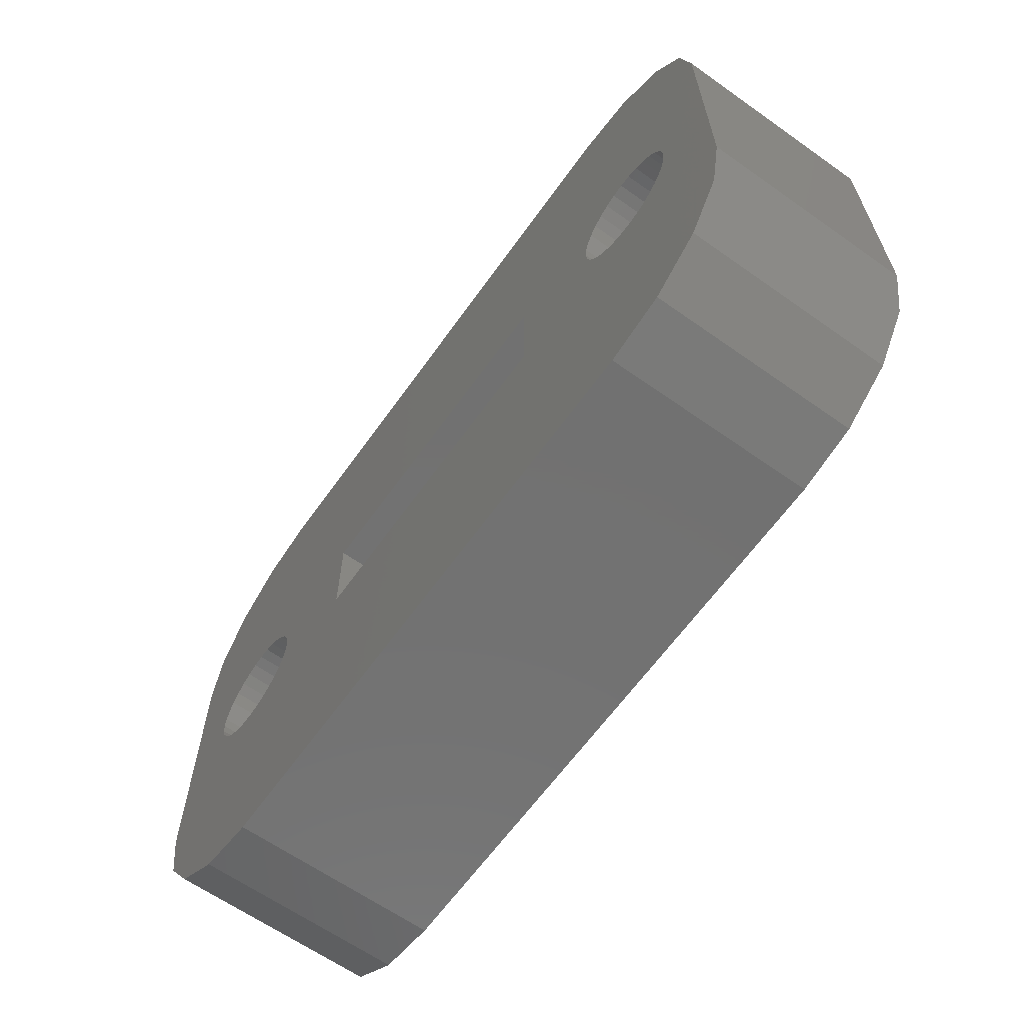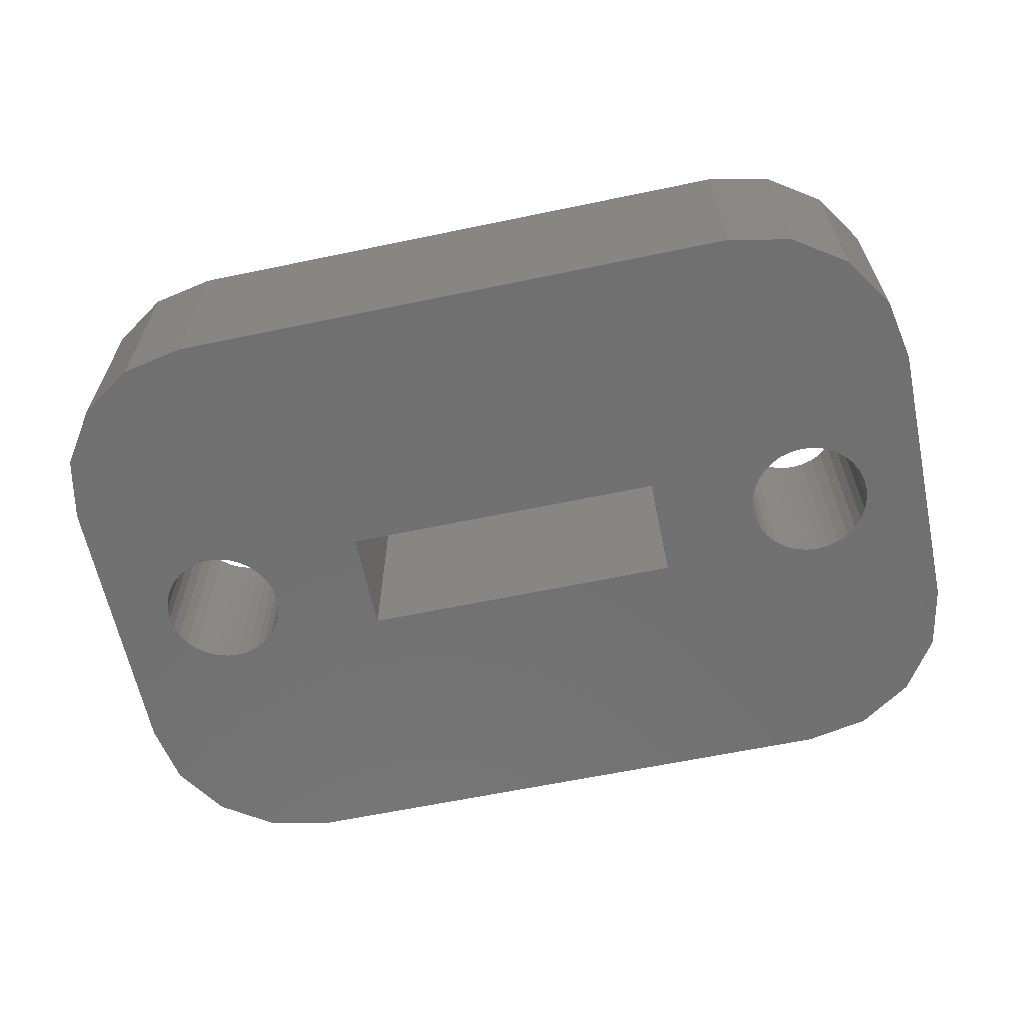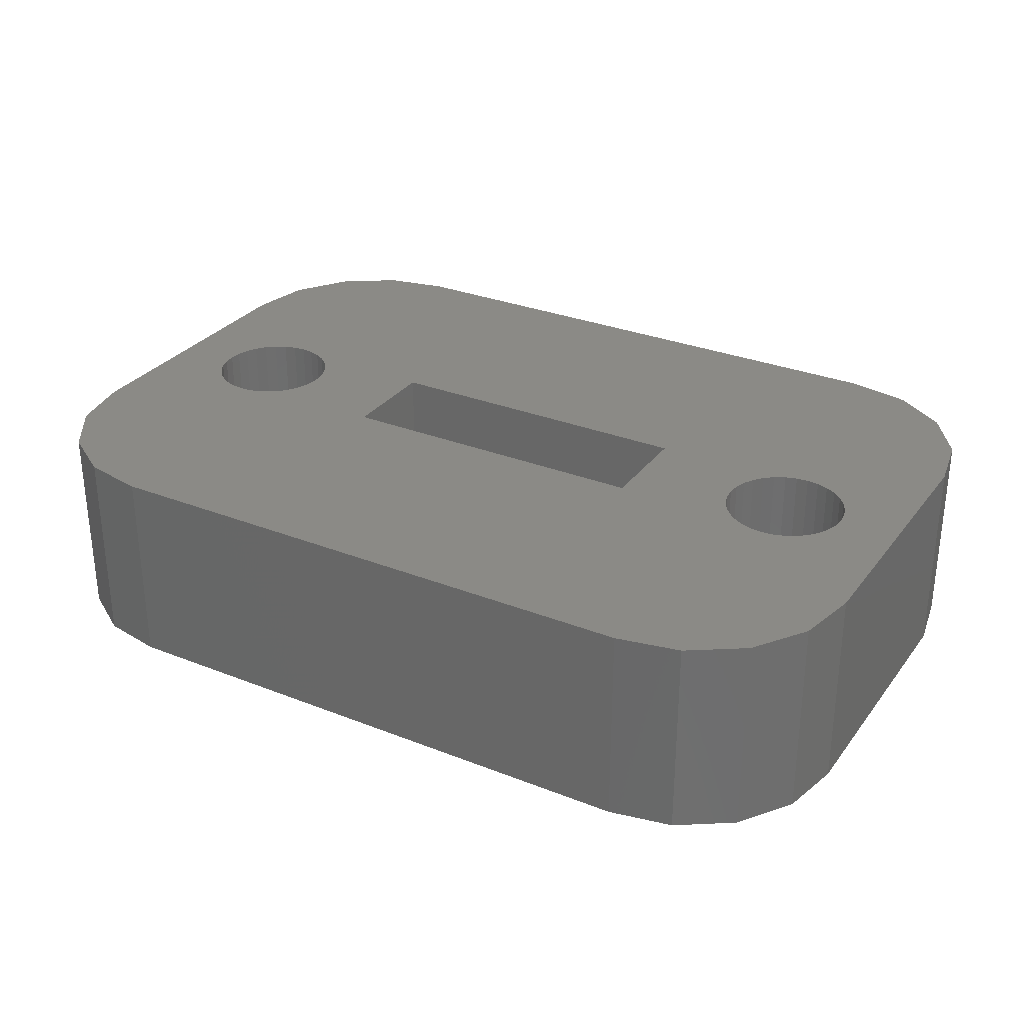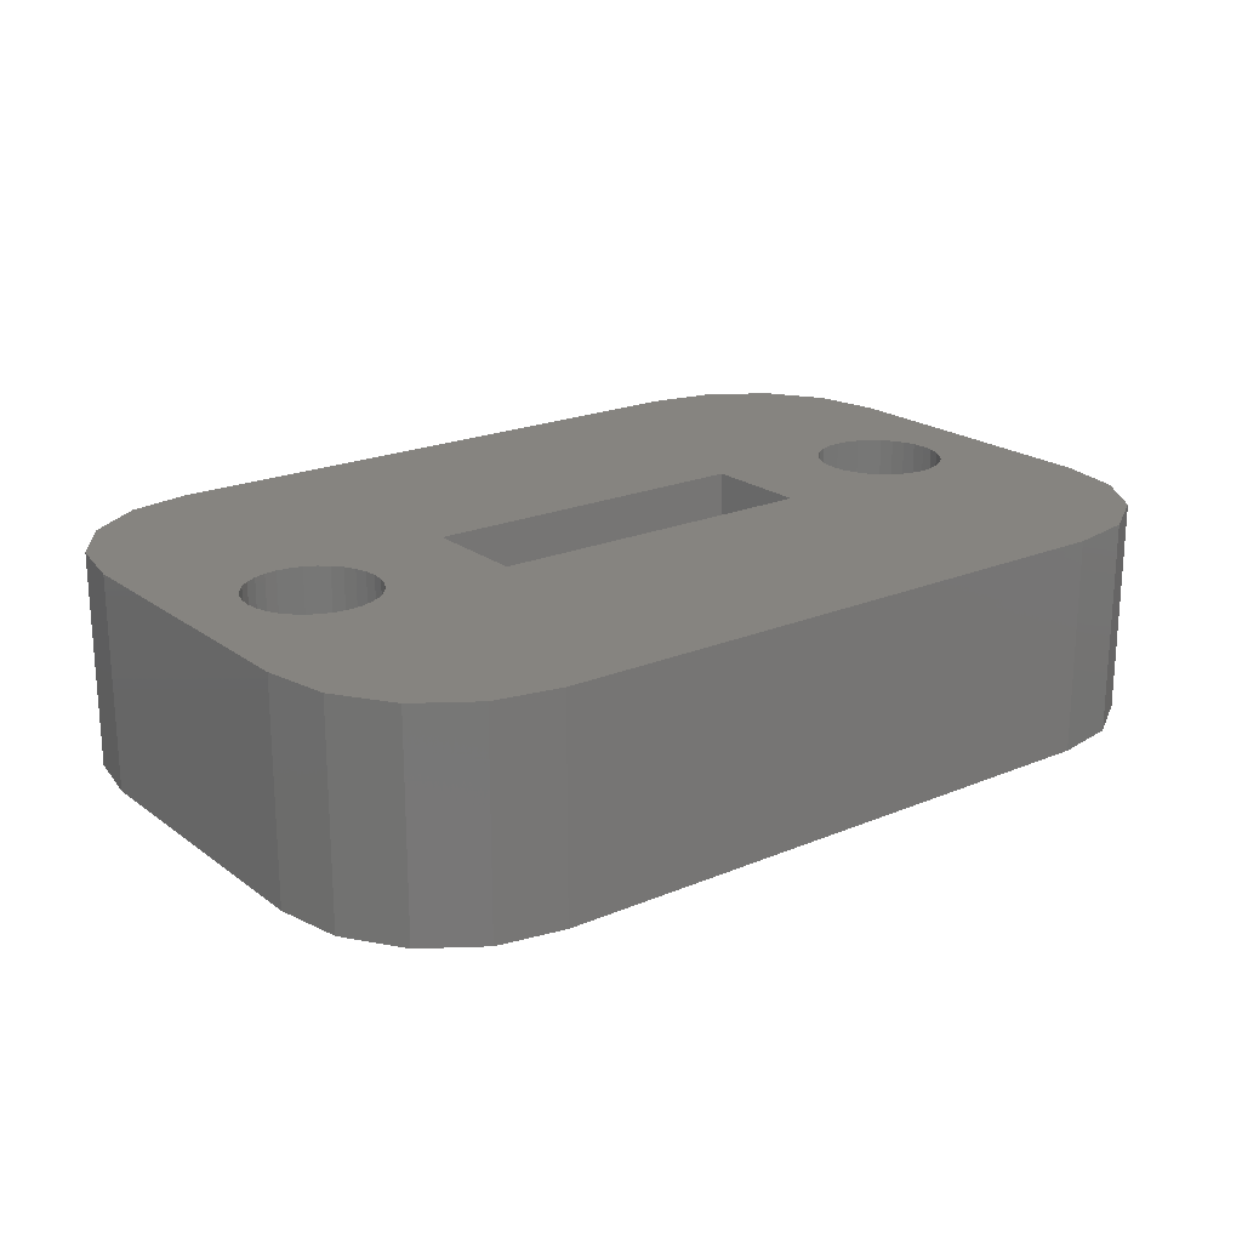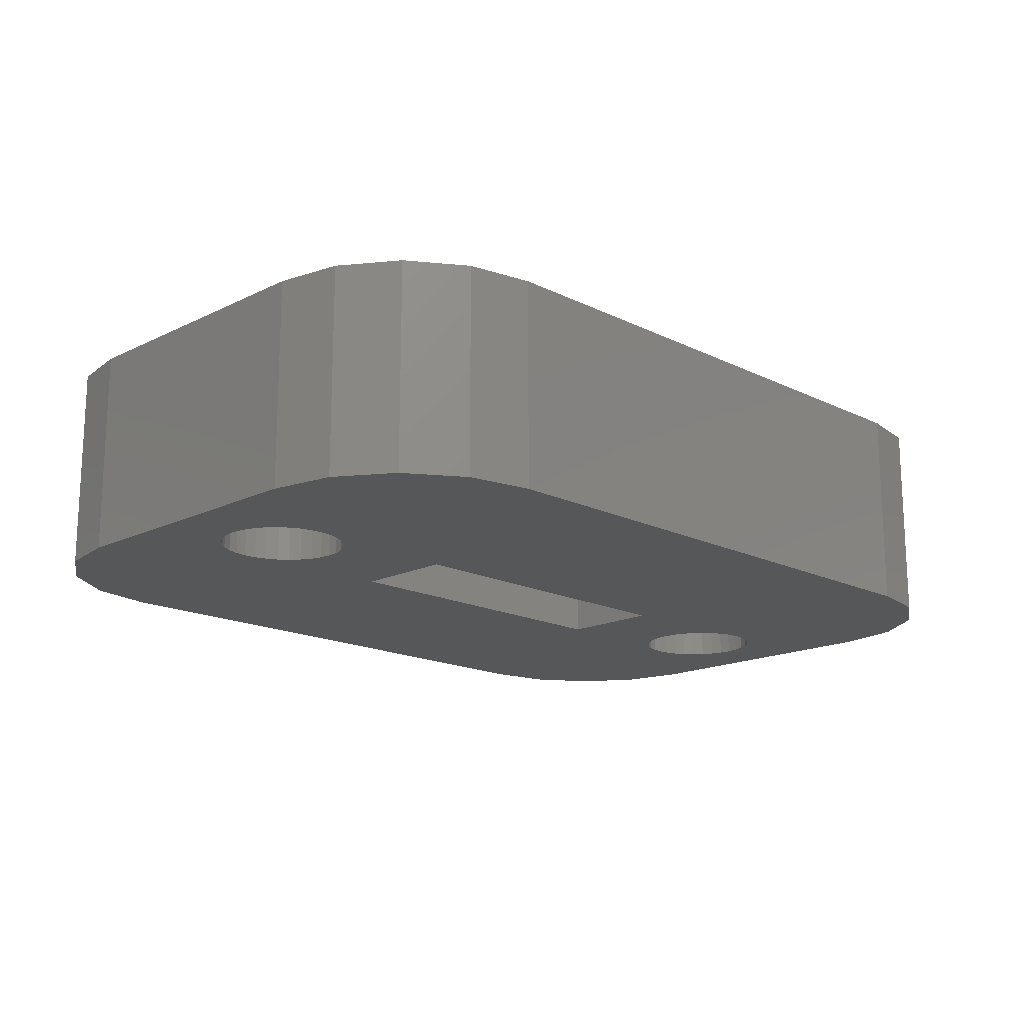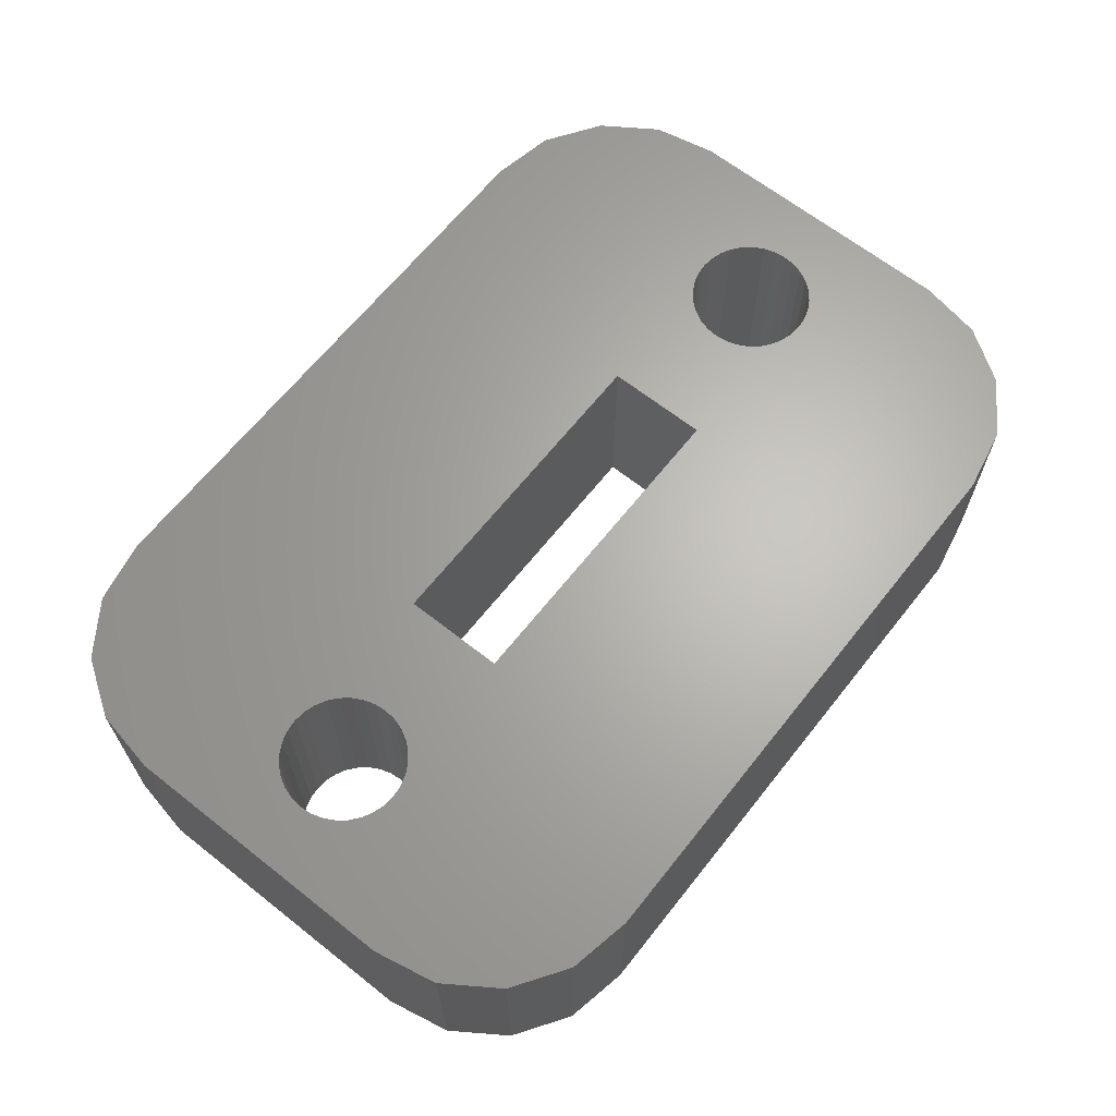
<metadata>
{"format":"stl","ext":"stl","renderer":"f3d","projection":"perspective","resolution":1024,"background":"white","views":[{"elev":-63.6,"azim":-125.5,"up":"+Y"},{"elev":-62.9,"azim":11.9,"up":"+Z"},{"elev":30.1,"azim":30.0,"up":"+Z"},{"elev":20.4,"azim":142.6,"up":"+Z"},{"elev":-16.5,"azim":-45.1,"up":"+Z"},{"elev":65.2,"azim":-51.6,"up":"+Z"}]}
</metadata>
<code>
# stl→obj: 176 verts, 360 faces
v 56.71 128.6 -35
v 57 128.6 -30
v 56.71 128.6 -30
v 57 128.6 -35
v 58.06 126 -35
v 57.83 125.9 -30
v 58.06 126 -30
v 57.83 125.9 -35
v 55.75 127.9 -30
v 55.94 128.2 -35
v 55.94 128.2 -30
v 55.75 127.9 -35
v 56.43 125.7 -35
v 56.17 125.9 -30
v 56.43 125.7 -30
v 56.17 125.9 -35
v 57.83 128.4 -35
v 58.06 128.2 -30
v 57.83 128.4 -30
v 58.06 128.2 -35
v 56.17 128.4 -35
v 56.43 128.5 -30
v 56.17 128.4 -30
v 56.43 128.5 -35
v 55.53 127.4 -30
v 55.61 127.7 -35
v 55.61 127.7 -30
v 55.53 127.4 -35
v 55.5 127.1 -30
v 55.5 127.1 -35
v 56.71 125.6 -35
v 56.71 125.6 -30
v 55.94 126 -30
v 55.75 126.3 -35
v 55.75 126.3 -30
v 55.94 126 -35
v 55.61 126.5 -30
v 55.53 126.8 -35
v 55.53 126.8 -30
v 55.61 126.5 -35
v 57.29 128.6 -30
v 57.29 128.6 -35
v 58.39 127.7 -35
v 58.25 127.9 -30
v 58.25 127.9 -35
v 58.39 127.7 -30
v 58.25 126.3 -30
v 58.25 126.3 -35
v 58.39 126.5 -35
v 58.47 126.8 -30
v 58.47 126.8 -35
v 58.39 126.5 -30
v 57.57 125.7 -30
v 57.57 125.7 -35
v 57.29 125.6 -35
v 57 125.6 -30
v 57.29 125.6 -30
v 57 125.6 -35
v 58.47 127.4 -35
v 58.47 127.4 -30
v 58.5 127.1 -35
v 58.5 127.1 -30
v 57.57 128.5 -30
v 57.57 128.5 -35
v 71.61 127.7 -30
v 71.75 127.9 -35
v 71.75 127.9 -30
v 71.61 127.7 -35
v 72.71 125.6 -35
v 72.43 125.7 -30
v 72.71 125.6 -30
v 72.43 125.7 -35
v 74.39 126.5 -35
v 74.47 126.8 -30
v 74.47 126.8 -35
v 74.39 126.5 -30
v 72.17 125.9 -30
v 72.17 125.9 -35
v 73.83 128.4 -35
v 74.06 128.2 -30
v 73.83 128.4 -30
v 74.06 128.2 -35
v 73.29 128.6 -35
v 73.57 128.5 -30
v 73.29 128.6 -30
v 73.57 128.5 -35
v 72.43 128.5 -35
v 72.71 128.6 -30
v 72.43 128.5 -30
v 72.71 128.6 -35
v 72.17 128.4 -35
v 72.17 128.4 -30
v 71.94 128.2 -35
v 71.94 128.2 -30
v 71.53 127.4 -30
v 71.53 127.4 -35
v 71.53 126.8 -30
v 71.5 127.1 -35
v 71.5 127.1 -30
v 71.53 126.8 -35
v 73 125.6 -35
v 73 125.6 -30
v 71.94 126 -30
v 71.75 126.3 -35
v 71.75 126.3 -30
v 71.94 126 -35
v 71.61 126.5 -30
v 71.61 126.5 -35
v 73 128.6 -30
v 73 128.6 -35
v 74.39 127.7 -35
v 74.25 127.9 -30
v 74.25 127.9 -35
v 74.39 127.7 -30
v 74.5 127.1 -30
v 74.5 127.1 -35
v 74.06 126 -35
v 74.25 126.3 -30
v 74.25 126.3 -35
v 74.06 126 -30
v 73.83 125.9 -35
v 73.57 125.7 -30
v 73.83 125.9 -30
v 73.57 125.7 -35
v 73.29 125.6 -35
v 73.29 125.6 -30
v 74.47 127.4 -30
v 74.47 127.4 -35
v 54 123.6 -35
v 54 130.6 -30
v 54 130.6 -35
v 54 123.6 -30
v 58 134.6 -35
v 56.47 134.3 -30
v 58 134.6 -30
v 56.47 134.3 -35
v 54.3 132.1 -30
v 54.3 132.1 -35
v 76 130.6 -30
v 75.7 132.1 -30
v 74.83 133.4 -30
v 76 123.6 -30
v 73.53 134.3 -30
v 72 134.6 -30
v 69 128.4 -30
v 61 128.4 -30
v 61 125.9 -30
v 55.17 133.4 -30
v 75.7 122.1 -30
v 74.83 120.8 -30
v 73.53 119.9 -30
v 72 119.6 -30
v 69 125.9 -30
v 58 119.6 -30
v 56.47 119.9 -30
v 54.3 122.1 -30
v 55.17 120.8 -30
v 75.7 132.1 -35
v 76 130.6 -35
v 72 119.6 -35
v 73.53 119.9 -35
v 58 119.6 -35
v 76 123.6 -35
v 75.7 122.1 -35
v 74.83 120.8 -35
v 69 125.9 -35
v 61 125.9 -35
v 61 128.4 -35
v 56.47 119.9 -35
v 55.17 120.8 -35
v 54.3 122.1 -35
v 74.83 133.4 -35
v 73.53 134.3 -35
v 72 134.6 -35
v 69 128.4 -35
v 55.17 133.4 -35
f 1 2 3
f 2 1 4
f 5 6 7
f 6 5 8
f 9 10 11
f 10 9 12
f 13 14 15
f 14 13 16
f 17 18 19
f 18 17 20
f 21 22 23
f 22 21 24
f 24 3 22
f 3 24 1
f 10 23 11
f 23 10 21
f 25 26 27
f 26 25 28
f 29 28 25
f 28 29 30
f 27 12 9
f 12 27 26
f 31 15 32
f 15 31 13
f 33 34 35
f 34 33 36
f 37 38 39
f 38 37 40
f 4 41 2
f 41 4 42
f 43 44 45
f 44 43 46
f 45 18 20
f 18 45 44
f 5 47 48
f 47 5 7
f 49 50 51
f 50 49 52
f 8 53 6
f 53 8 54
f 55 56 57
f 56 55 58
f 39 30 29
f 30 39 38
f 58 32 56
f 32 58 31
f 16 33 14
f 33 16 36
f 35 40 37
f 40 35 34
f 59 46 43
f 46 59 60
f 61 60 59
f 60 61 62
f 42 63 41
f 63 42 64
f 64 19 63
f 19 64 17
f 48 52 49
f 52 48 47
f 51 62 61
f 62 51 50
f 54 57 53
f 57 54 55
f 65 66 67
f 66 65 68
f 69 70 71
f 70 69 72
f 73 74 75
f 74 73 76
f 72 77 70
f 77 72 78
f 79 80 81
f 80 79 82
f 83 84 85
f 84 83 86
f 87 88 89
f 88 87 90
f 91 89 92
f 89 91 87
f 93 92 94
f 92 93 91
f 67 93 94
f 93 67 66
f 95 68 65
f 68 95 96
f 97 98 99
f 98 97 100
f 101 71 102
f 71 101 69
f 103 104 105
f 104 103 106
f 107 100 97
f 100 107 108
f 78 103 77
f 103 78 106
f 90 109 88
f 109 90 110
f 110 85 109
f 85 110 83
f 111 112 113
f 112 111 114
f 113 80 82
f 80 113 112
f 86 81 84
f 81 86 79
f 75 115 116
f 115 75 74
f 117 118 119
f 118 117 120
f 121 122 123
f 122 121 124
f 125 102 126
f 102 125 101
f 99 96 95
f 96 99 98
f 105 108 107
f 108 105 104
f 116 127 128
f 127 116 115
f 128 114 111
f 114 128 127
f 119 76 73
f 76 119 118
f 124 126 122
f 126 124 125
f 117 123 120
f 123 117 121
f 129 130 131
f 130 129 132
f 133 134 135
f 134 133 136
f 131 137 138
f 137 131 130
f 85 139 140
f 115 139 127
f 109 140 141
f 74 142 115
f 76 142 74
f 139 115 142
f 139 114 127
f 139 112 114
f 139 80 112
f 139 81 80
f 139 84 81
f 109 141 143
f 139 85 84
f 140 109 85
f 143 88 109
f 144 88 143
f 88 144 89
f 89 144 92
f 145 92 144
f 92 145 94
f 94 145 67
f 67 145 65
f 65 145 95
f 95 145 99
f 144 146 145
f 146 62 147
f 135 146 144
f 146 60 62
f 146 46 60
f 146 44 46
f 19 146 135
f 146 18 44
f 146 19 18
f 135 63 19
f 135 41 63
f 134 41 135
f 41 134 2
f 148 2 134
f 137 2 148
f 2 137 3
f 130 3 137
f 3 130 22
f 22 130 23
f 23 130 11
f 27 130 25
f 11 130 9
f 118 142 76
f 120 142 118
f 123 142 120
f 122 142 123
f 126 142 122
f 142 126 149
f 102 149 126
f 149 102 150
f 150 102 151
f 71 151 102
f 152 71 70
f 152 70 77
f 71 152 151
f 153 77 103
f 153 103 105
f 153 105 107
f 153 107 97
f 153 97 99
f 153 99 145
f 77 153 152
f 147 152 153
f 50 147 62
f 52 147 50
f 47 147 52
f 7 147 47
f 6 147 7
f 147 154 152
f 147 6 154
f 53 154 6
f 57 154 53
f 155 57 56
f 156 56 32
f 57 155 154
f 132 32 15
f 132 15 14
f 132 14 33
f 132 33 35
f 132 35 37
f 132 37 39
f 56 157 155
f 132 39 29
f 25 130 29
f 9 130 27
f 132 29 130
f 32 132 156
f 56 156 157
f 139 158 140
f 158 139 159
f 160 151 152
f 151 160 161
f 162 152 154
f 152 162 160
f 125 163 164
f 116 163 75
f 101 164 165
f 128 159 116
f 111 159 128
f 163 116 159
f 163 73 75
f 163 119 73
f 163 117 119
f 163 121 117
f 163 124 121
f 101 165 161
f 163 125 124
f 164 101 125
f 161 69 101
f 160 69 161
f 69 160 72
f 72 160 78
f 166 78 160
f 78 166 106
f 106 166 104
f 104 166 108
f 108 166 100
f 100 166 98
f 160 167 166
f 167 61 168
f 162 167 160
f 167 51 61
f 167 49 51
f 167 48 49
f 8 167 162
f 167 5 48
f 167 8 5
f 162 54 8
f 162 55 54
f 169 55 162
f 55 169 58
f 170 58 169
f 171 58 170
f 58 171 31
f 129 31 171
f 31 129 13
f 13 129 16
f 16 129 36
f 40 129 38
f 36 129 34
f 113 159 111
f 82 159 113
f 79 159 82
f 86 159 79
f 83 159 86
f 159 83 158
f 110 158 83
f 158 110 172
f 172 110 173
f 90 173 110
f 174 90 87
f 174 87 91
f 90 174 173
f 175 91 93
f 175 93 66
f 175 66 68
f 175 68 96
f 175 96 98
f 175 98 166
f 91 175 174
f 168 174 175
f 59 168 61
f 43 168 59
f 45 168 43
f 20 168 45
f 17 168 20
f 168 133 174
f 168 17 133
f 64 133 17
f 42 133 64
f 136 42 4
f 138 4 1
f 42 136 133
f 131 1 24
f 131 24 21
f 131 21 10
f 131 10 12
f 131 12 26
f 131 26 28
f 4 176 136
f 131 28 30
f 38 129 30
f 34 129 40
f 131 30 129
f 1 131 138
f 4 138 176
f 138 148 176
f 148 138 137
f 174 135 144
f 135 174 133
f 149 163 142
f 163 149 164
f 169 154 155
f 154 169 162
f 170 155 157
f 155 170 169
f 170 156 171
f 156 170 157
f 171 132 129
f 132 171 156
f 136 148 134
f 148 136 176
f 173 144 143
f 144 173 174
f 142 159 139
f 159 142 163
f 150 164 149
f 164 150 165
f 161 150 151
f 150 161 165
f 172 143 141
f 143 172 173
f 140 172 141
f 172 140 158
f 147 168 146
f 168 147 167
f 166 145 175
f 145 166 153
f 168 145 146
f 145 168 175
f 166 147 153
f 147 166 167

</code>
